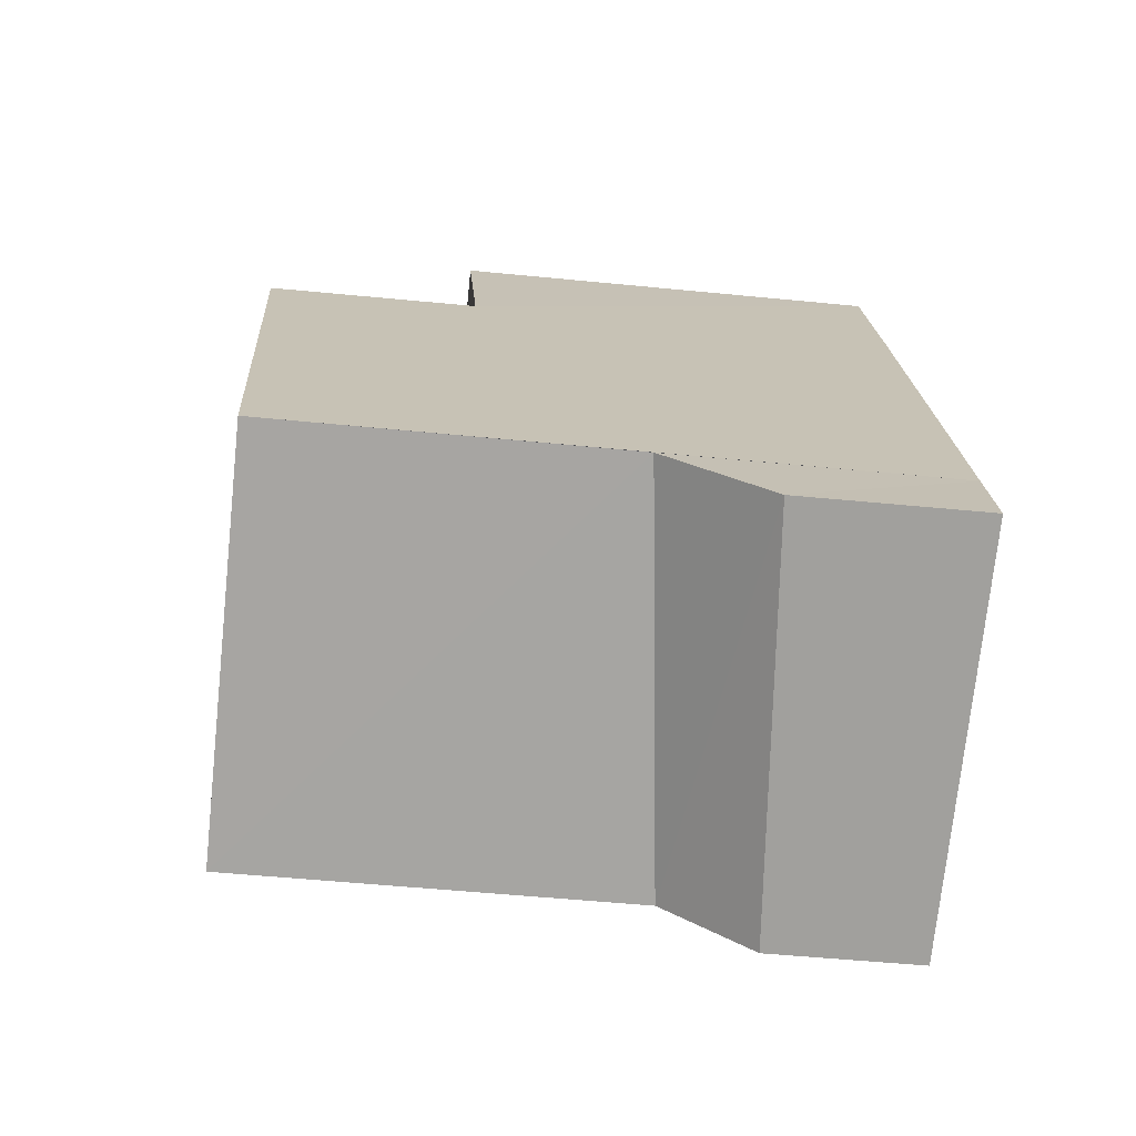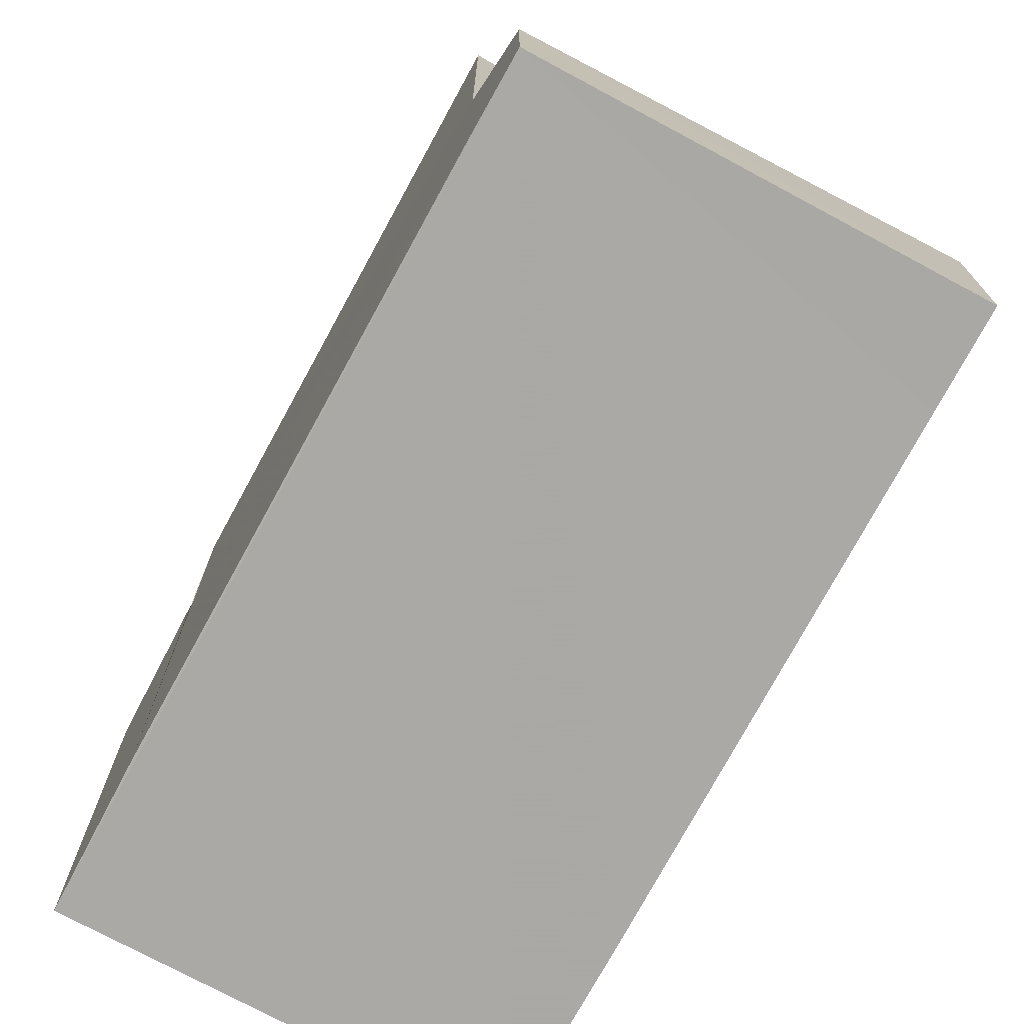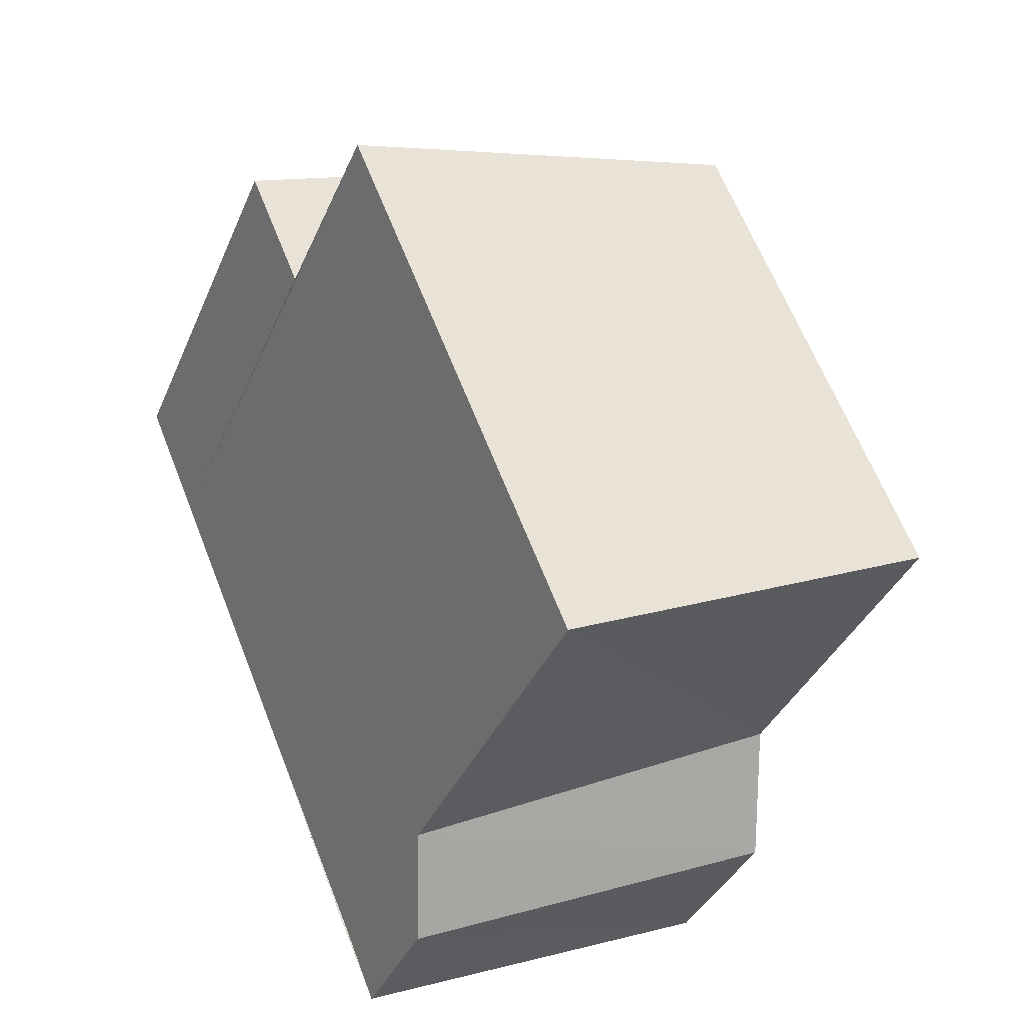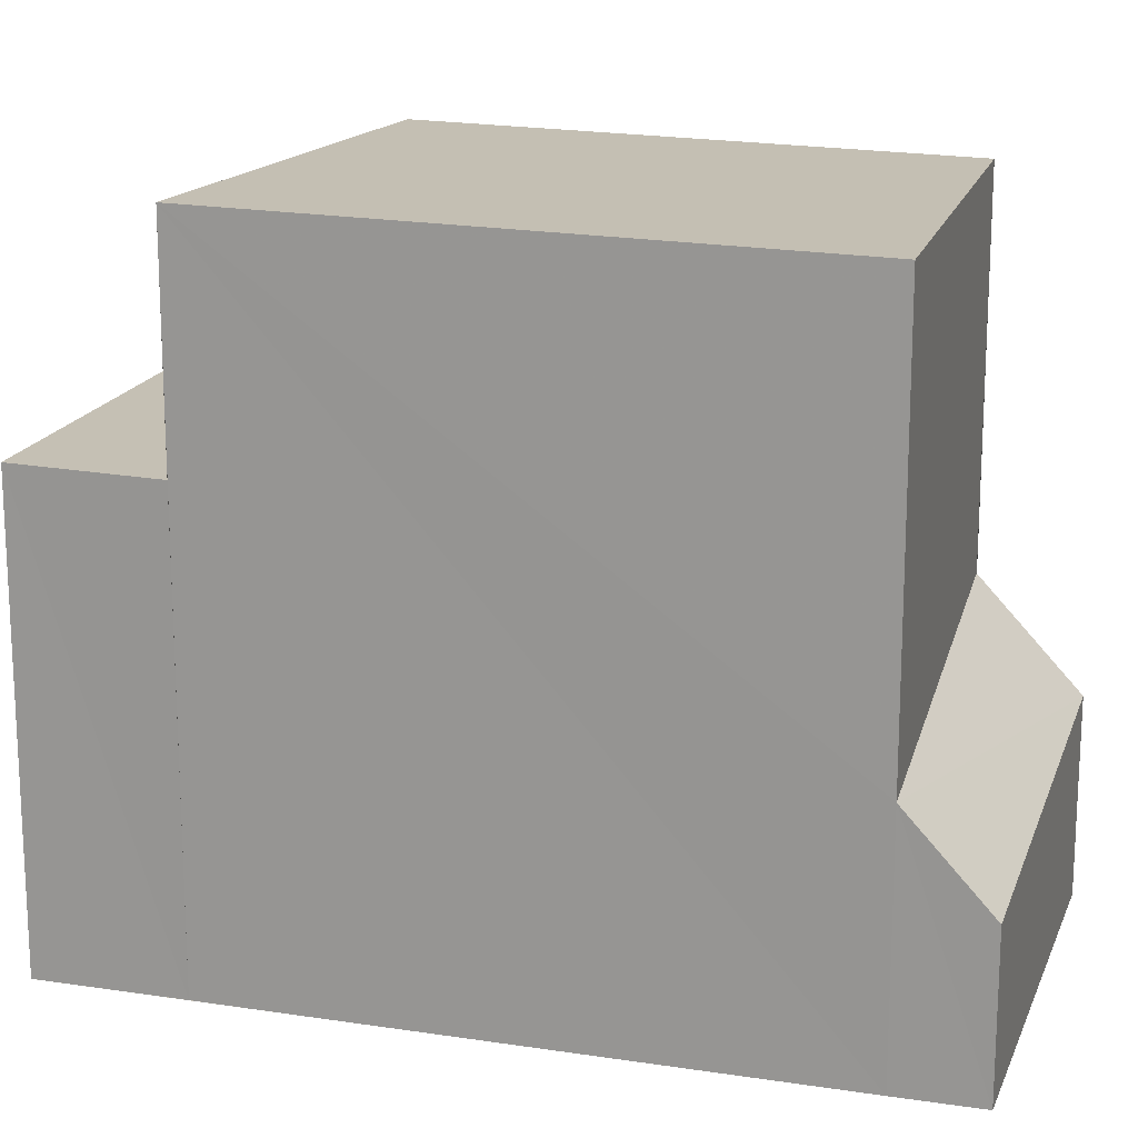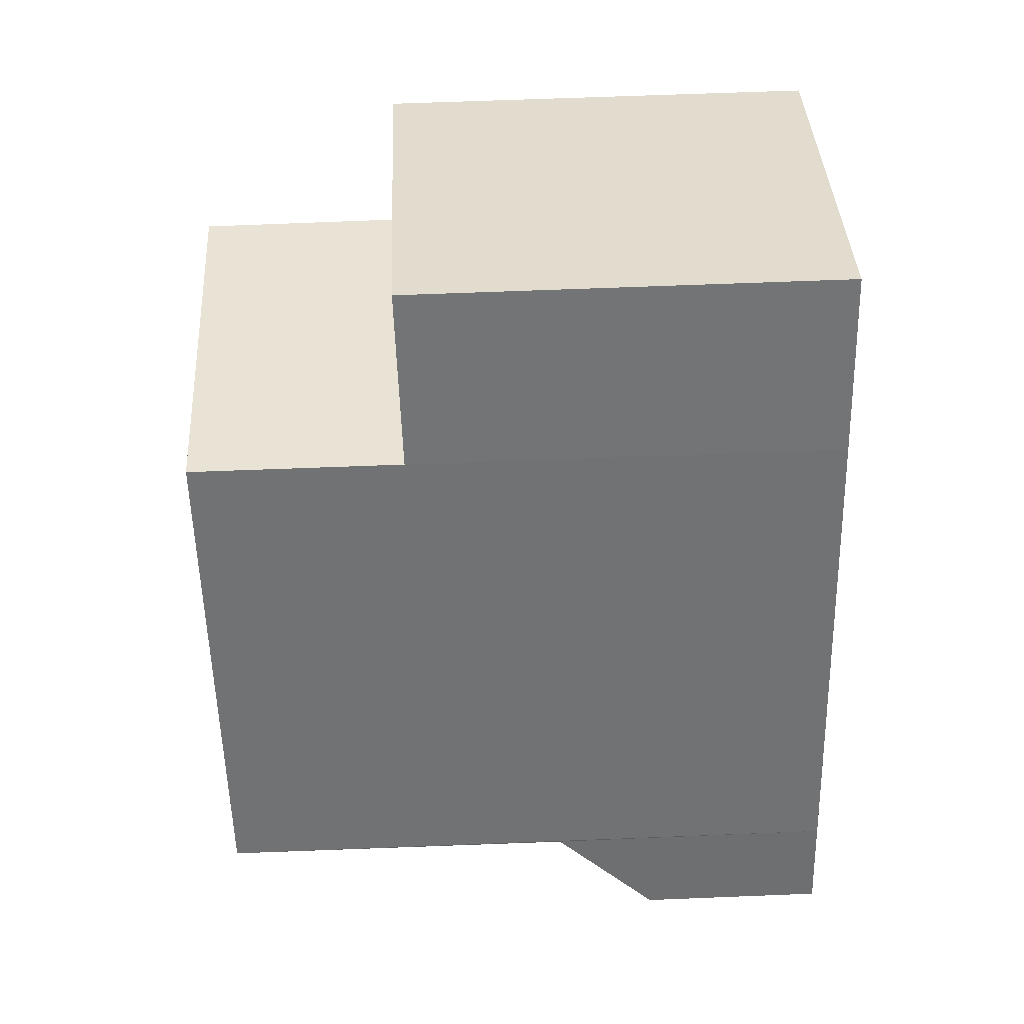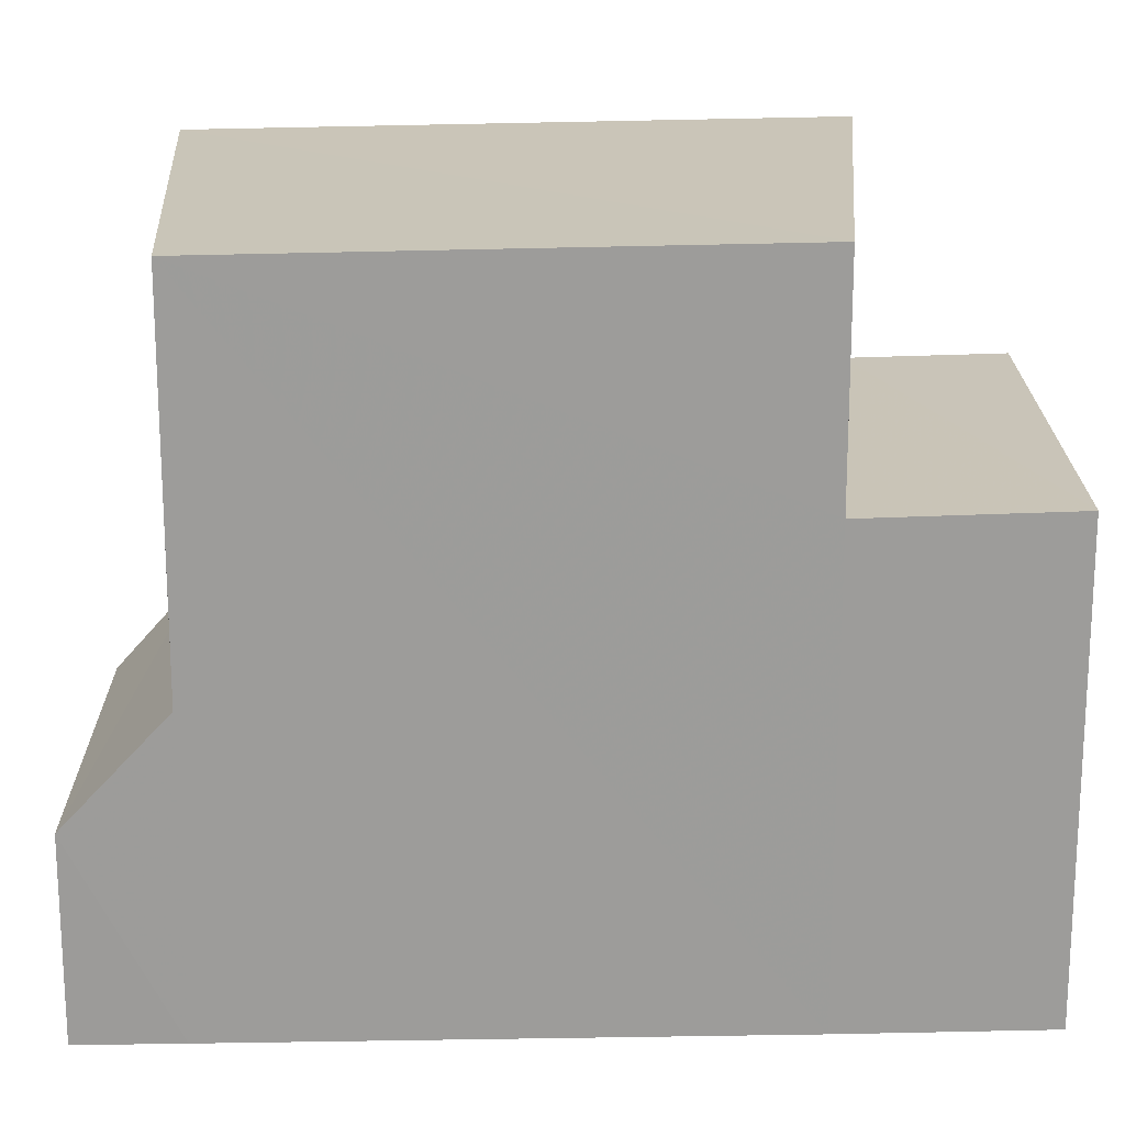
<metadata>
{"format":"obj","ext":"obj","renderer":"f3d","projection":"perspective","resolution":1024,"background":"white","views":[{"elev":-48.6,"azim":83.7,"up":"+Y"},{"elev":-75.3,"azim":-5.5,"up":"+Z"},{"elev":-37.0,"azim":-21.2,"up":"+Y"},{"elev":17.7,"azim":-50.1,"up":"+Z"},{"elev":57.8,"azim":87.6,"up":"+Y"},{"elev":20.2,"azim":111.2,"up":"+Z"}]}
</metadata>
<code>
v 8.486e+04 4.463e+05 0.447
v 8.486e+04 4.463e+05 0.447
v 8.485e+04 4.463e+05 0.447
v 8.485e+04 4.463e+05 0.447
v 8.486e+04 4.463e+05 0.447
v 8.486e+04 4.463e+05 0.447
v 8.486e+04 4.463e+05 0.447
v 8.486e+04 4.463e+05 0.447
v 8.486e+04 4.463e+05 2.426
v 8.486e+04 4.463e+05 2.842
v 8.486e+04 4.463e+05 4.161
v 8.486e+04 4.463e+05 8.819
v 8.486e+04 4.463e+05 3.548
v 8.486e+04 4.463e+05 8.795
v 8.486e+04 4.463e+05 6.159
v 8.485e+04 4.463e+05 6.167
v 8.485e+04 4.463e+05 6.13
v 8.486e+04 4.463e+05 6.11
v 8.486e+04 4.463e+05 8.882
v 8.485e+04 4.463e+05 8.917
f 1 2 3 4 5 6 7 8
f 9 1 8 10
f 10 8 7 11
f 12 13 11 14
f 15 5 4 16
f 16 4 3 17
f 18 6 5 15
f 14 11 7 6 18 19
f 13 2 1 9
f 20 17 3 2 13 12
f 19 18 17 20
f 13 9 10 11
f 17 18 15 16
f 19 20 12 14

</code>
